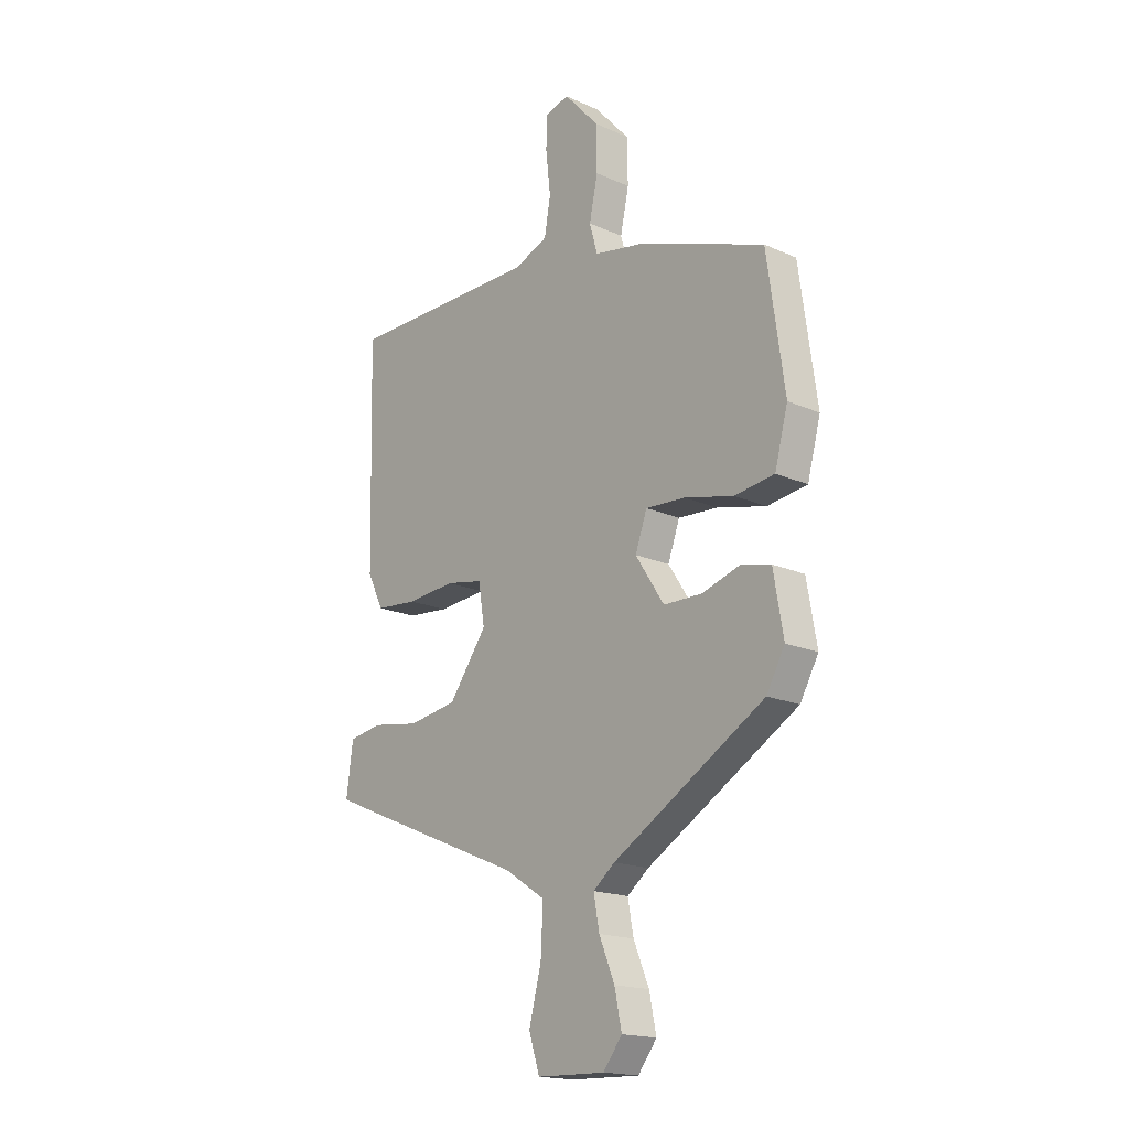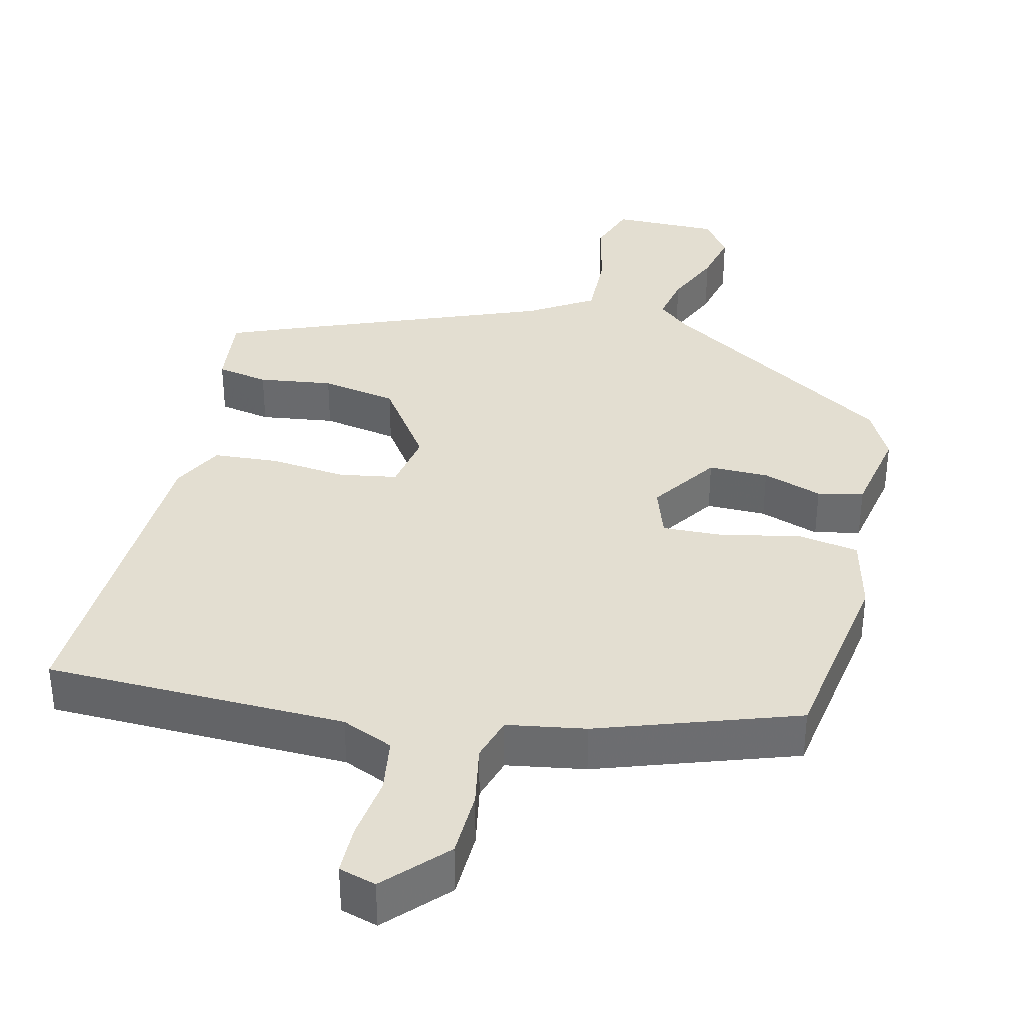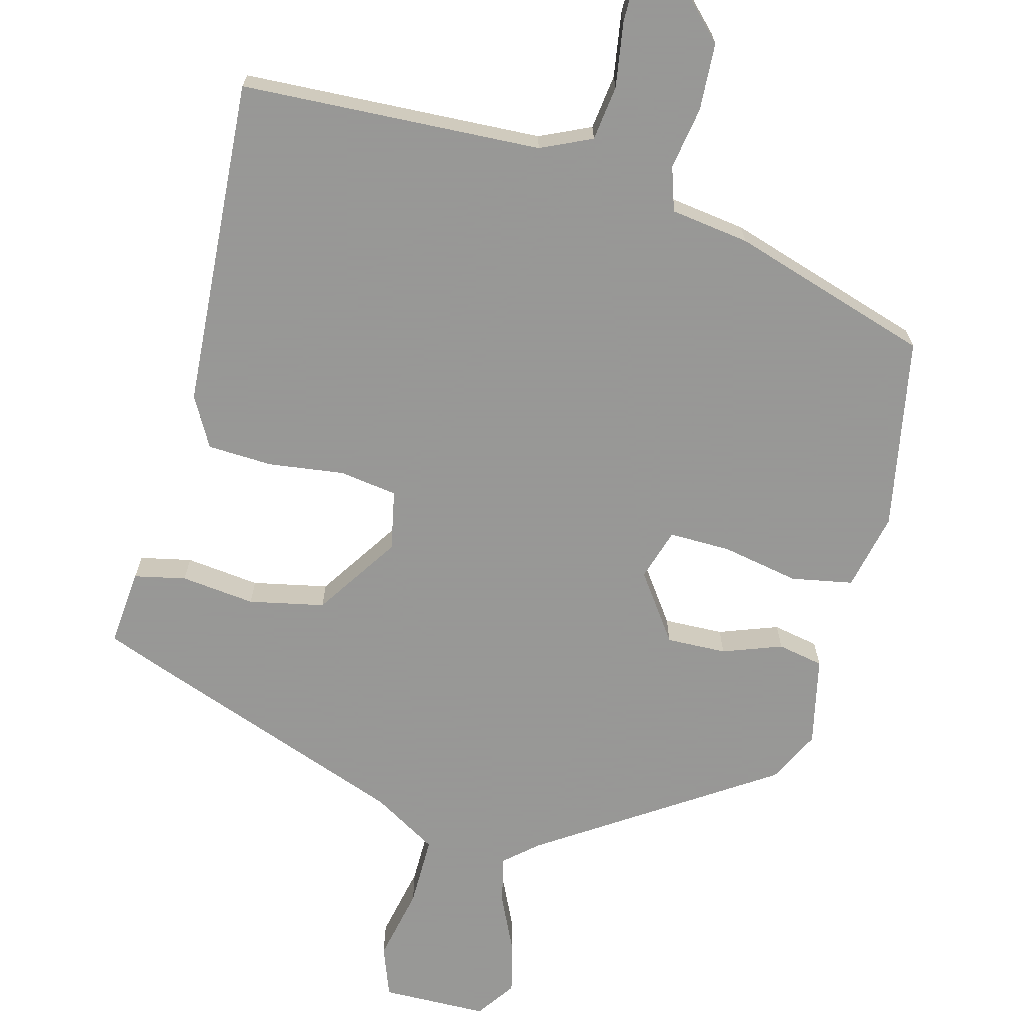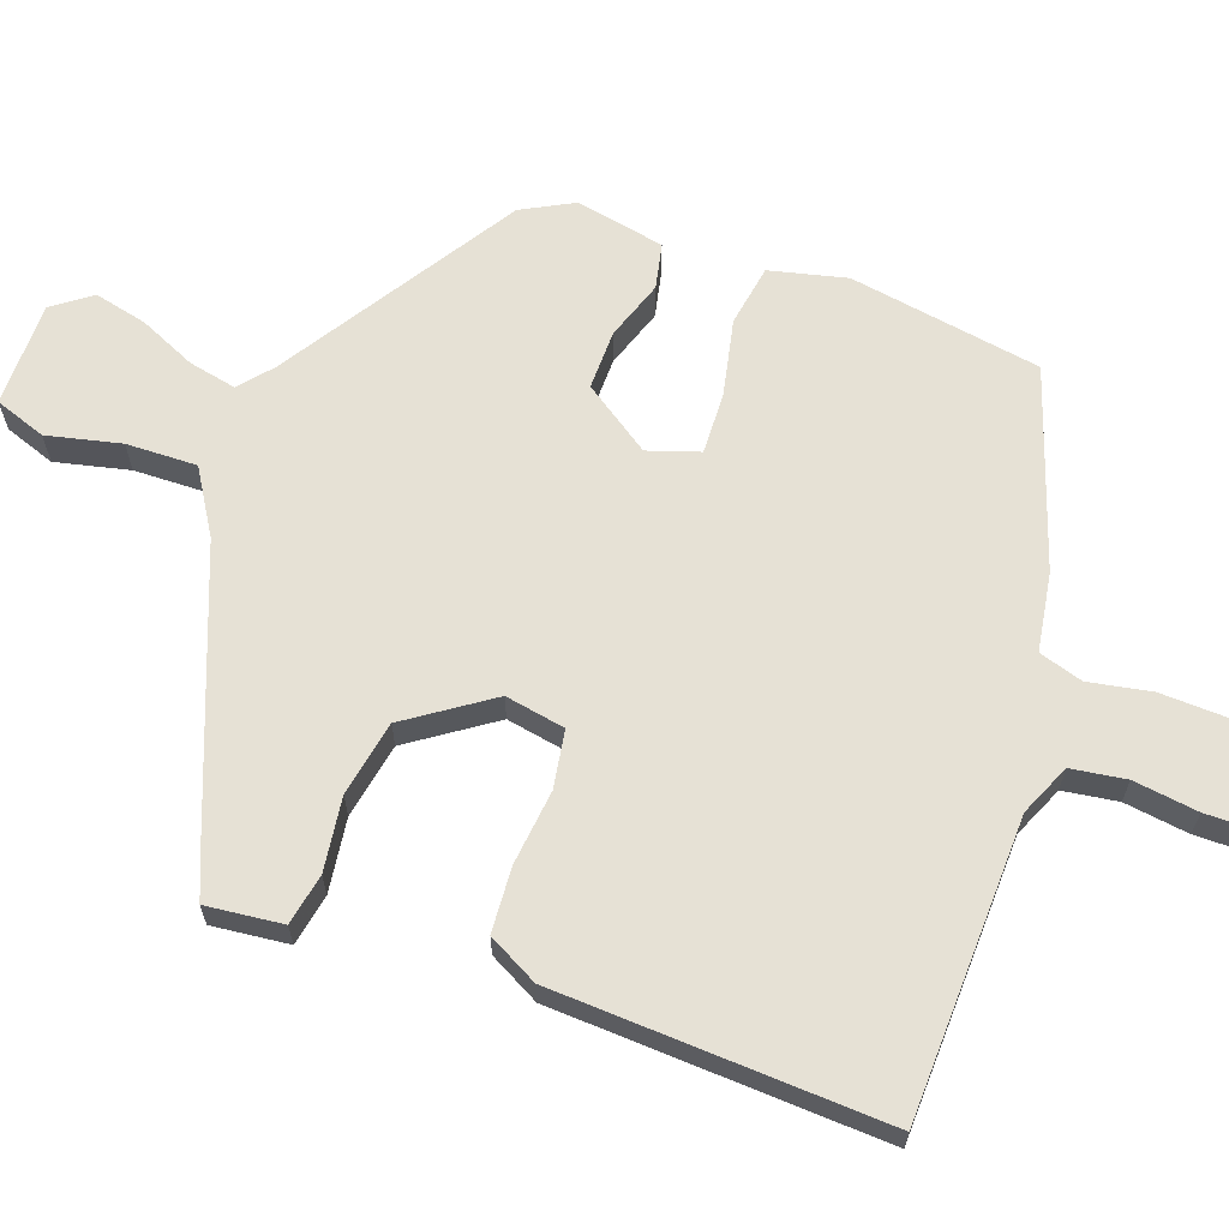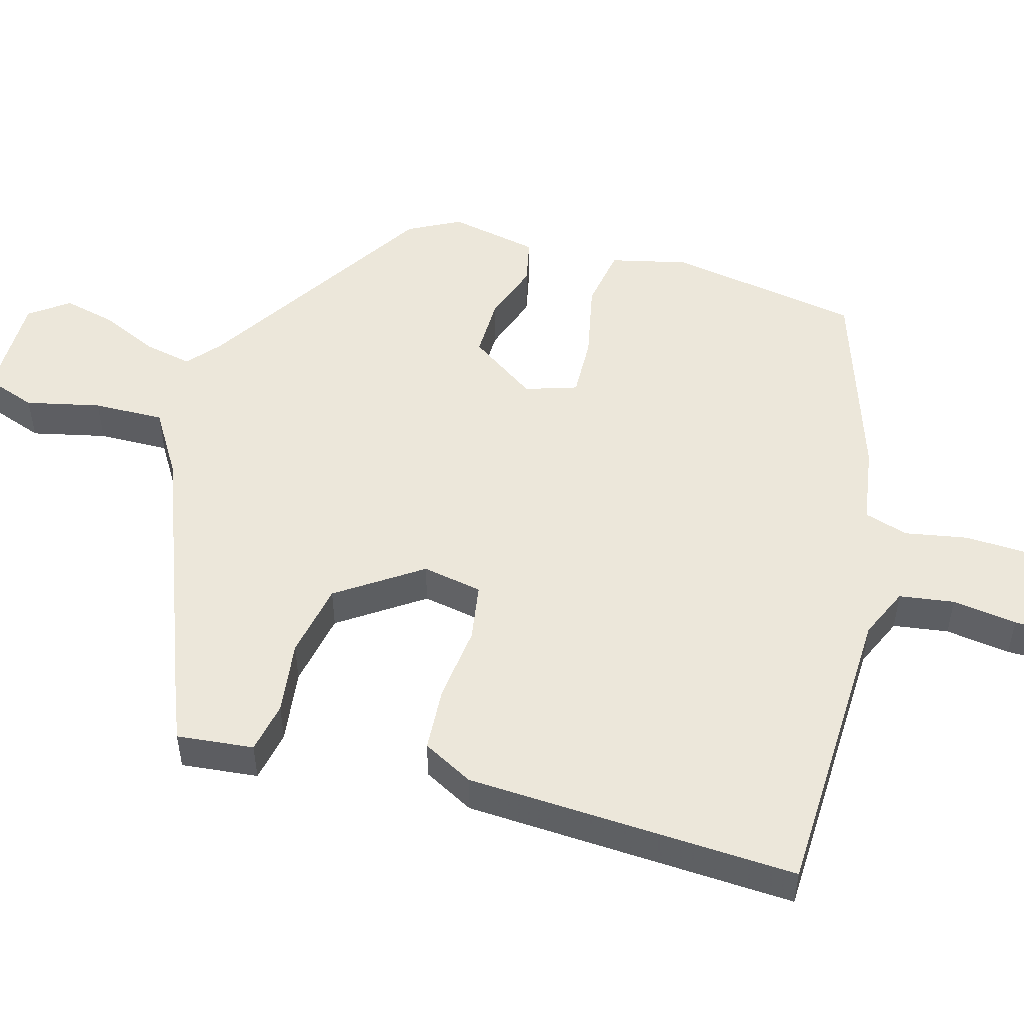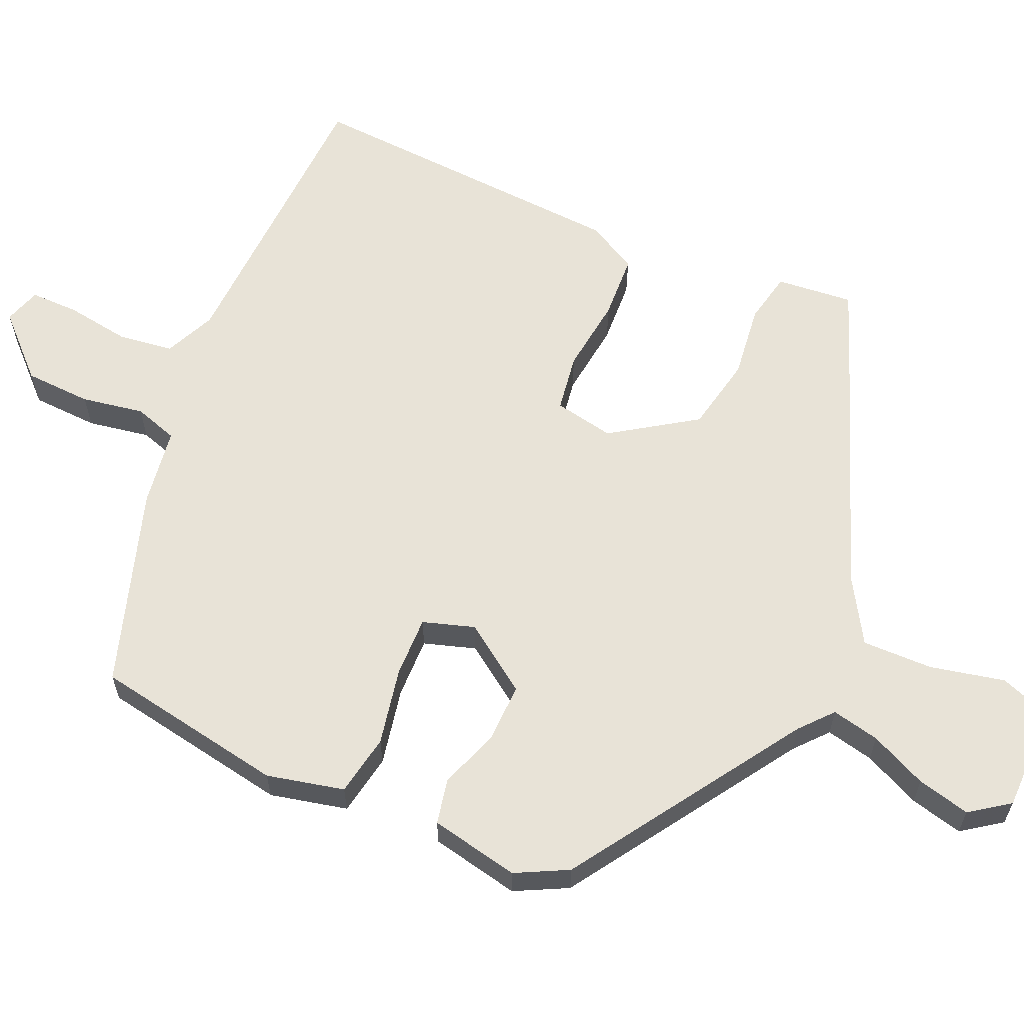
<metadata>
{"format":"obj","ext":"obj","renderer":"f3d","projection":"perspective","resolution":1024,"background":"white","views":[{"elev":-17.7,"azim":48.7,"up":"+Z"},{"elev":36.3,"azim":14.7,"up":"+Y"},{"elev":-68.4,"azim":-12.3,"up":"+Y"},{"elev":64.7,"azim":-68.9,"up":"+Y"},{"elev":51.0,"azim":-72.7,"up":"+Y"},{"elev":61.5,"azim":115.8,"up":"+Y"}]}
</metadata>
<code>
v -0.497 0.07 0.515
v -0.085 0.07 0.517
v -0.014 0.07 0.546
v -0.001 0.07 0.621
v -0.011 0.07 0.71
v -0.009 0.07 0.777
v 0.042 0.07 0.791
v 0.117 0.07 0.708
v 0.118 0.07 0.616
v 0.1 0.07 0.531
v 0.117 0.07 0.47
v 0.224 0.07 0.45
v 0.493 0.07 0.352
v 0.53 0.07 0.087
v 0.502 0.07 -0.018
v 0.417 0.07 -0.03
v 0.312 0.07 -0.005
v 0.228 0.07 0
v 0.203 0.07 -0.07
v 0.264 0.07 -0.164
v 0.346 0.07 -0.165
v 0.428 0.07 -0.139
v 0.49 0.07 -0.154
v 0.511 0.07 -0.277
v 0.472 0.07 -0.347
v 0.149 0.07 -0.541
v 0.103 0.07 -0.578
v 0.115 0.07 -0.644
v 0.148 0.07 -0.723
v 0.163 0.07 -0.796
v 0.123 0.07 -0.848
v -0.022 0.07 -0.844
v -0.045 0.07 -0.773
v -0.019 0.07 -0.672
v -0.014 0.07 -0.575
v -0.1 0.07 -0.519
v -0.458 0.07 -0.37
v -0.537 0.07 -0.336
v -0.523 0.07 -0.231
v -0.452 0.07 -0.219
v -0.351 0.07 -0.235
v -0.247 0.07 -0.218
v -0.166 0.07 -0.106
v -0.179 0.07 -0.023
v -0.258 0.07 -0.008
v -0.362 0.07 -0.017
v -0.451 0.07 -0.009
v -0.486 0.07 0.061
v -0.497 0 0.515
v -0.085 0 0.517
v -0.014 0 0.546
v -0.001 0 0.621
v -0.011 0 0.71
v -0.009 0 0.777
v 0.042 0 0.791
v 0.117 0 0.708
v 0.118 0 0.616
v 0.1 0 0.531
v 0.117 0 0.47
v 0.224 0 0.45
v 0.493 0 0.352
v 0.53 0 0.087
v 0.502 0 -0.018
v 0.417 0 -0.03
v 0.312 0 -0.005
v 0.228 0 0
v 0.203 0 -0.07
v 0.264 0 -0.164
v 0.346 0 -0.165
v 0.428 0 -0.139
v 0.49 0 -0.154
v 0.511 0 -0.277
v 0.472 0 -0.347
v 0.149 0 -0.541
v 0.103 0 -0.578
v 0.115 0 -0.644
v 0.148 0 -0.723
v 0.163 0 -0.796
v 0.123 0 -0.848
v -0.022 0 -0.844
v -0.045 0 -0.773
v -0.019 0 -0.672
v -0.014 0 -0.575
v -0.1 0 -0.519
v -0.458 0 -0.37
v -0.537 0 -0.336
v -0.523 0 -0.231
v -0.452 0 -0.219
v -0.351 0 -0.235
v -0.247 0 -0.218
v -0.166 0 -0.106
v -0.179 0 -0.023
v -0.258 0 -0.008
v -0.362 0 -0.017
v -0.451 0 -0.009
v -0.486 0 0.061
f 48 1 2
f 47 48 2
f 46 47 2
f 45 46 2
f 44 45 2 3
f 43 44 3
f 39 40 41
f 38 39 41
f 37 38 41
f 36 37 41
f 35 36 41 42
f 32 33 34
f 31 32 34
f 30 31 34
f 29 30 34
f 28 29 34
f 27 28 34 35
f 35 42 43
f 27 35 43
f 26 27 43
f 24 25 26
f 23 24 26
f 22 23 26
f 21 22 26
f 15 16 17
f 14 15 17
f 13 14 17
f 12 13 17
f 11 12 17
f 11 17 18
f 10 11 18 19
f 8 9 10
f 7 8 10
f 6 7 10
f 5 6 10
f 4 5 10
f 3 4 10 19
f 26 43 3 19
f 20 21 26
f 19 20 26
f 50 49 96
f 50 96 95
f 50 95 94
f 50 94 93
f 51 50 93 92
f 51 92 91
f 89 88 87
f 89 87 86
f 89 86 85
f 89 85 84
f 90 89 84 83
f 82 81 80
f 82 80 79
f 82 79 78
f 82 78 77
f 82 77 76
f 83 82 76 75
f 91 90 83
f 91 83 75
f 91 75 74
f 74 73 72
f 74 72 71
f 74 71 70
f 74 70 69
f 65 64 63
f 65 63 62
f 65 62 61
f 65 61 60
f 65 60 59
f 66 65 59
f 67 66 59 58
f 58 57 56
f 58 56 55
f 58 55 54
f 58 54 53
f 58 53 52
f 67 58 52 51
f 67 51 91 74
f 74 69 68
f 74 68 67
f 1 49 50 2
f 2 50 51 3
f 3 51 52 4
f 4 52 53 5
f 5 53 54 6
f 6 54 55 7
f 7 55 56 8
f 8 56 57 9
f 9 57 58 10
f 10 58 59 11
f 11 59 60 12
f 12 60 61 13
f 13 61 62 14
f 14 62 63 15
f 15 63 64 16
f 16 64 65 17
f 17 65 66 18
f 18 66 67 19
f 19 67 68 20
f 20 68 69 21
f 21 69 70 22
f 22 70 71 23
f 23 71 72 24
f 24 72 73 25
f 25 73 74 26
f 26 74 75 27
f 27 75 76 28
f 28 76 77 29
f 29 77 78 30
f 30 78 79 31
f 31 79 80 32
f 32 80 81 33
f 33 81 82 34
f 34 82 83 35
f 35 83 84 36
f 36 84 85 37
f 37 85 86 38
f 38 86 87 39
f 39 87 88 40
f 40 88 89 41
f 41 89 90 42
f 42 90 91 43
f 43 91 92 44
f 44 92 93 45
f 45 93 94 46
f 46 94 95 47
f 47 95 96 48
f 48 96 49 1

</code>
